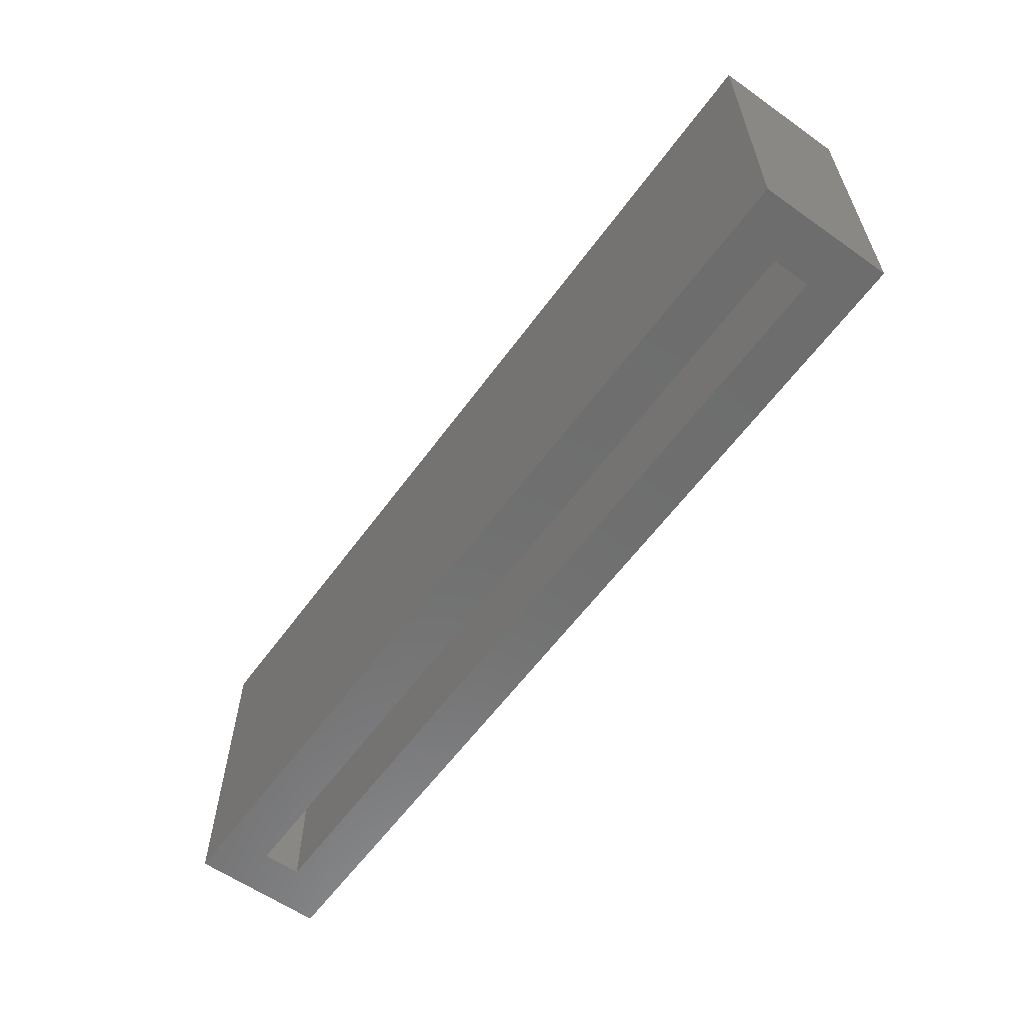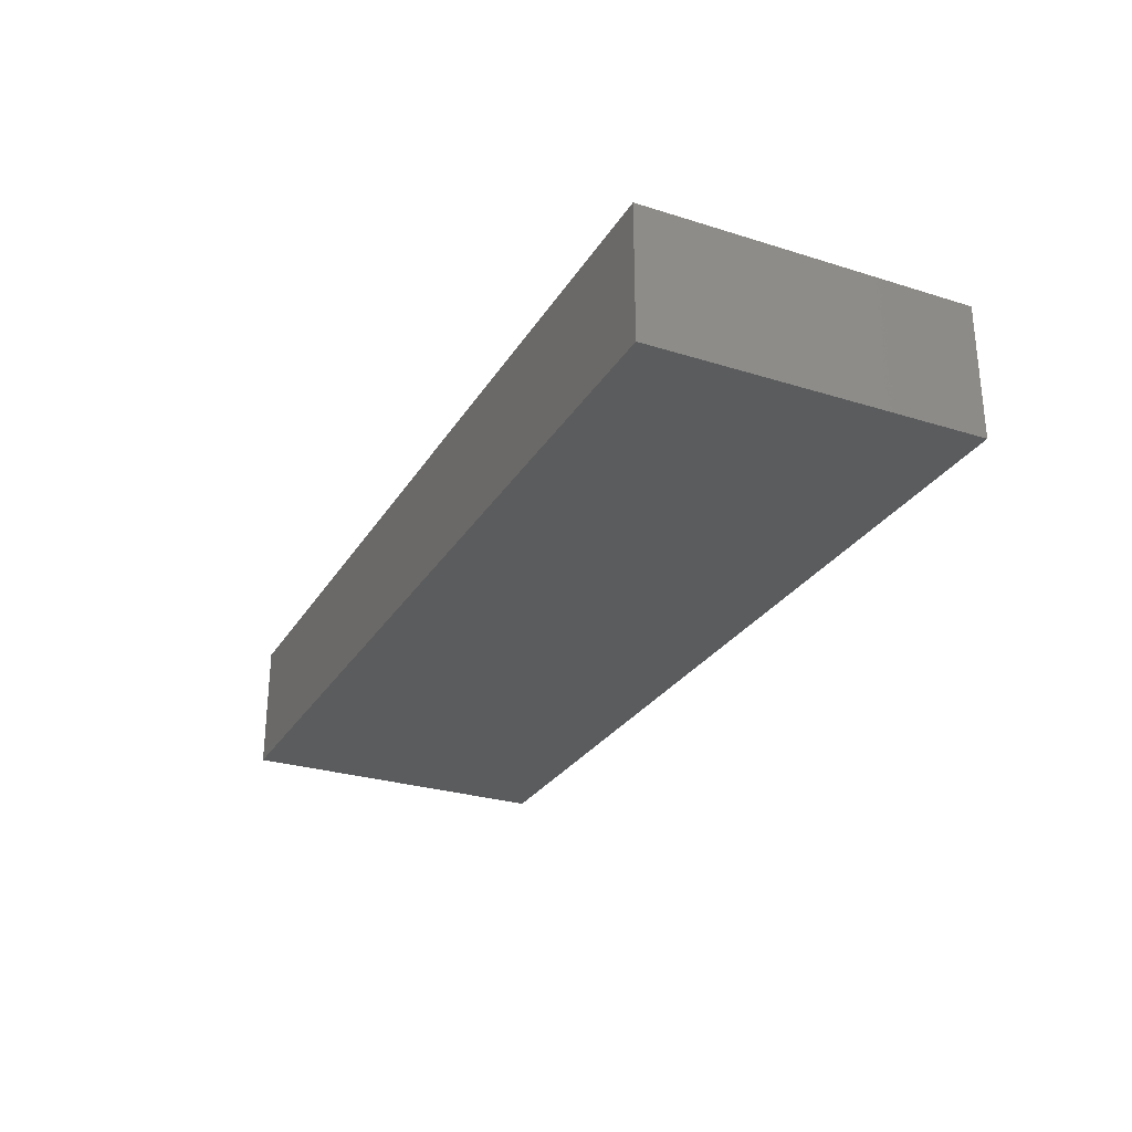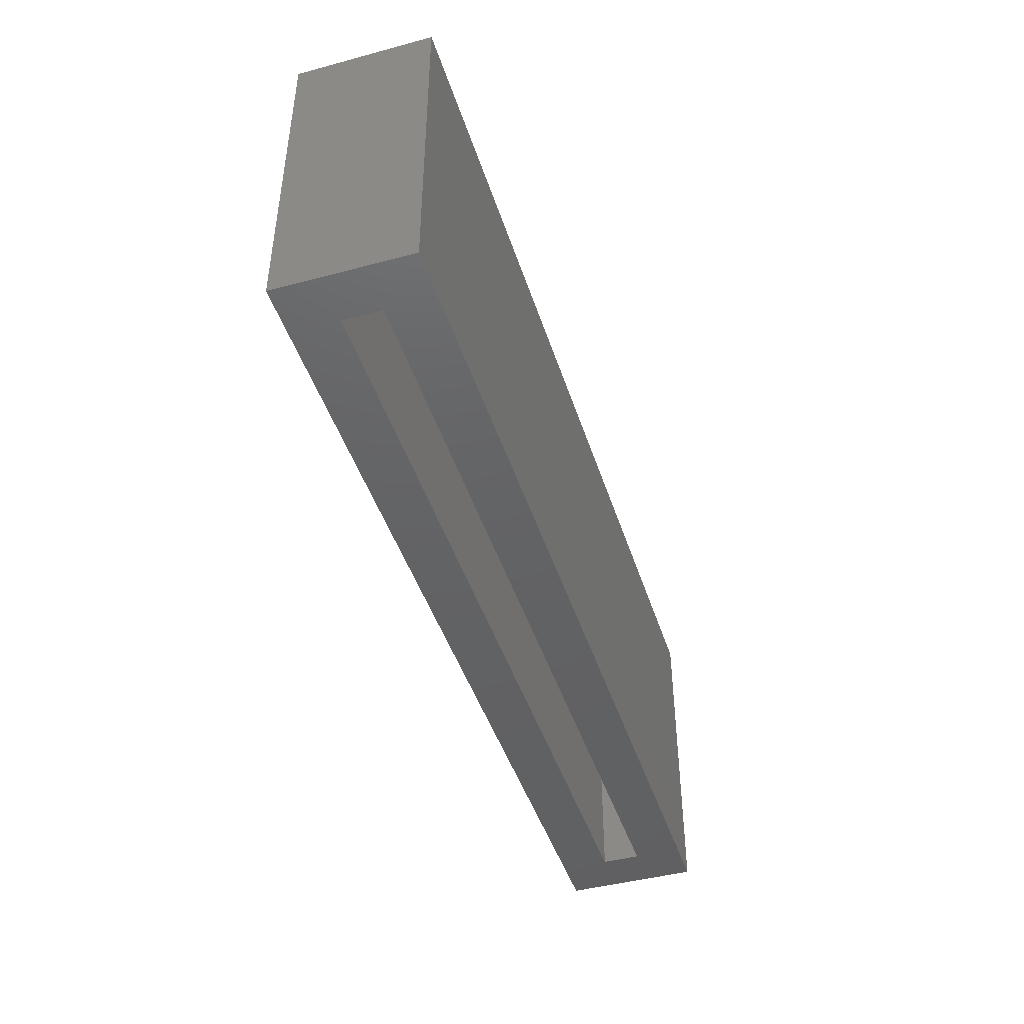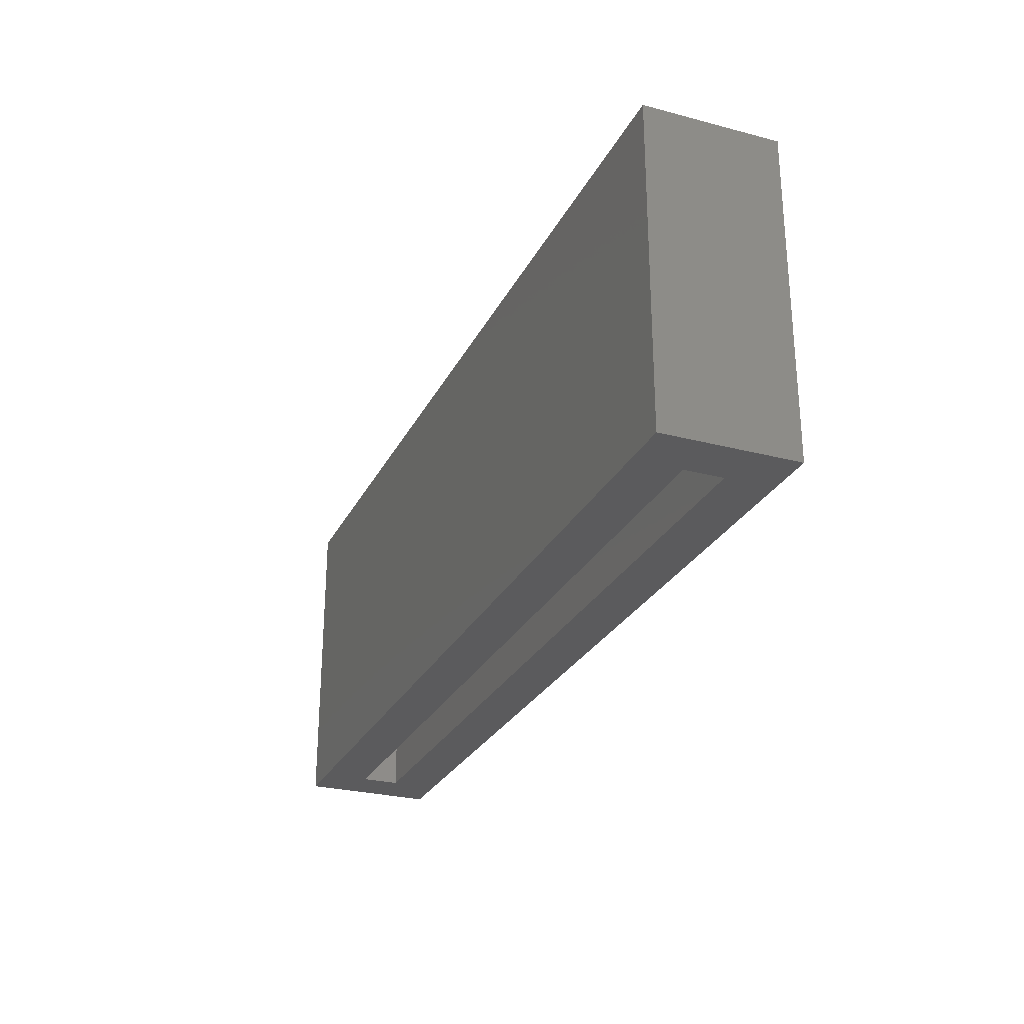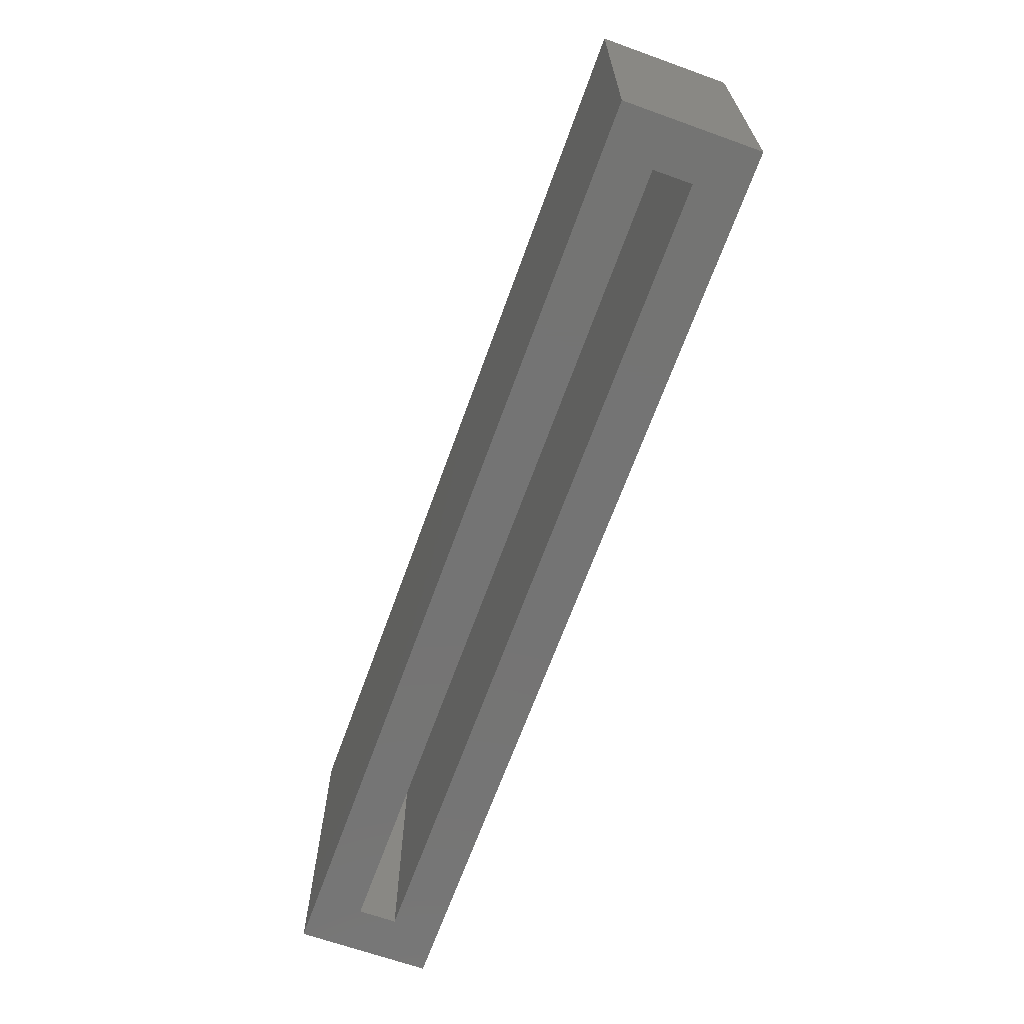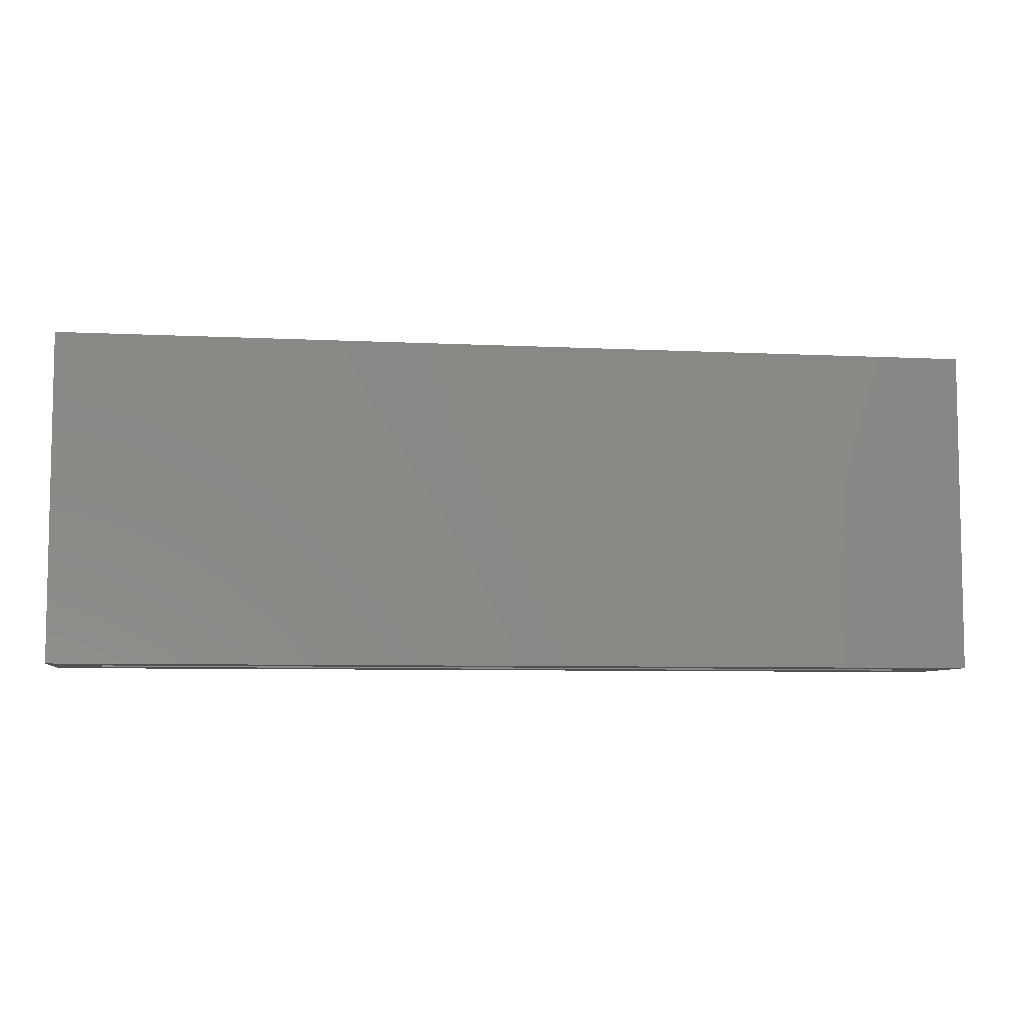
<metadata>
{"format":"stl","ext":"stl","renderer":"f3d","projection":"perspective","resolution":1024,"background":"white","views":[{"elev":-59.7,"azim":54.1,"up":"+Y"},{"elev":-27.9,"azim":-115.5,"up":"+Z"},{"elev":-44.5,"azim":-72.7,"up":"+Y"},{"elev":-27.1,"azim":67.9,"up":"+Y"},{"elev":-66.4,"azim":-109.8,"up":"+Y"},{"elev":-6.8,"azim":-8.3,"up":"+Y"}]}
</metadata>
<code>
# stl→obj: 16 verts, 28 faces
v 0.7656 -0.2578 0.2031
v 0.6875 -0.2578 0.125
v 0.7656 -0.2578 -0.01562
v 0.6875 -0.2578 0.0625
v -0.7656 -0.2578 -0.01562
v -0.6875 -0.2578 0.0625
v -0.7656 -0.2578 0.2031
v -0.6875 -0.2578 0.125
v 0.6875 0.2007 0.125
v 0.6875 0.2007 0.0625
v -0.6875 0.2007 0.125
v -0.6875 0.2007 0.0625
v 0.7656 0.2789 0.2031
v 0.7656 0.2789 -0.01562
v -0.7656 0.2789 0.2031
v -0.7656 0.2789 -0.01562
f 1 2 3
f 3 2 4
f 3 4 5
f 5 4 6
f 5 6 7
f 7 6 8
f 7 8 1
f 1 8 2
f 2 9 4
f 4 9 10
f 11 8 12
f 12 8 6
f 12 6 10
f 10 6 4
f 11 9 8
f 8 9 2
f 1 3 13
f 13 3 14
f 13 14 15
f 15 14 16
f 15 16 7
f 7 16 5
f 16 14 5
f 5 14 3
f 15 7 13
f 13 7 1
f 9 11 10
f 10 11 12

</code>
